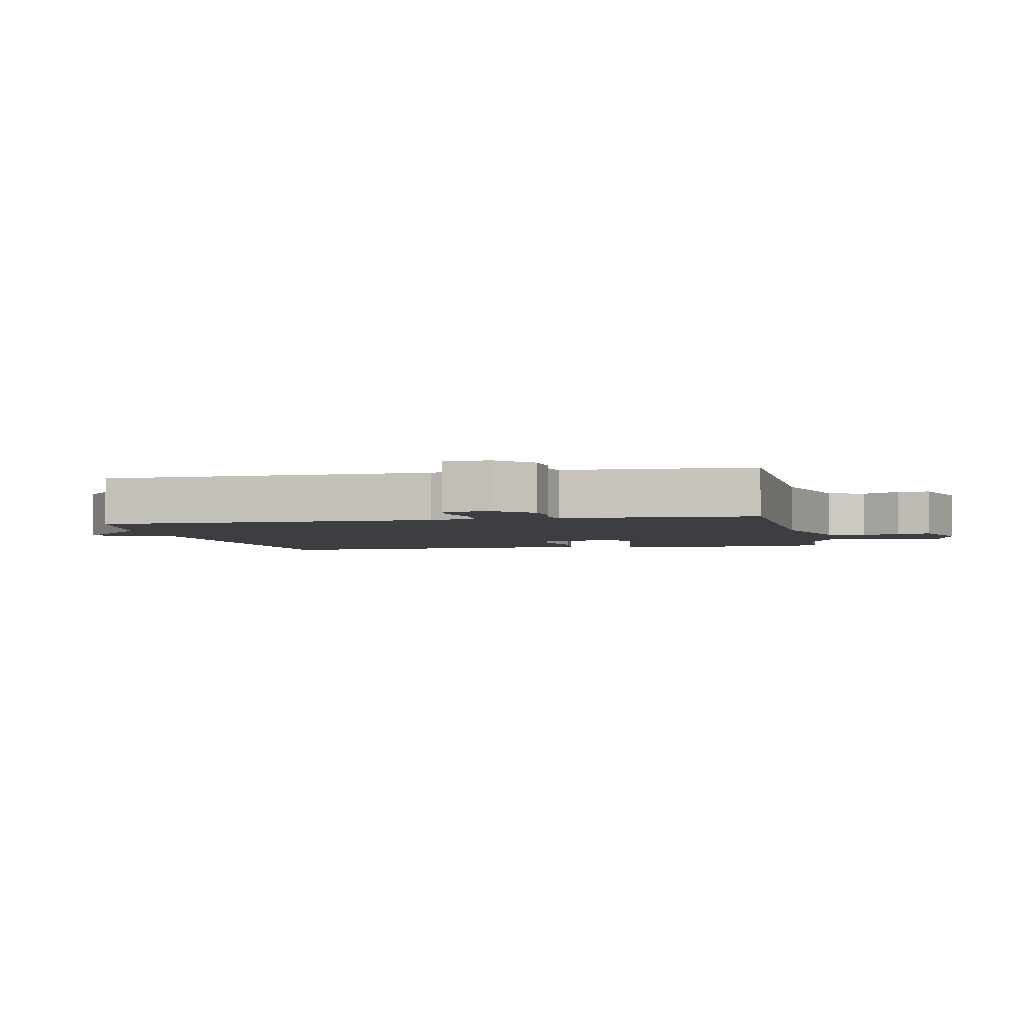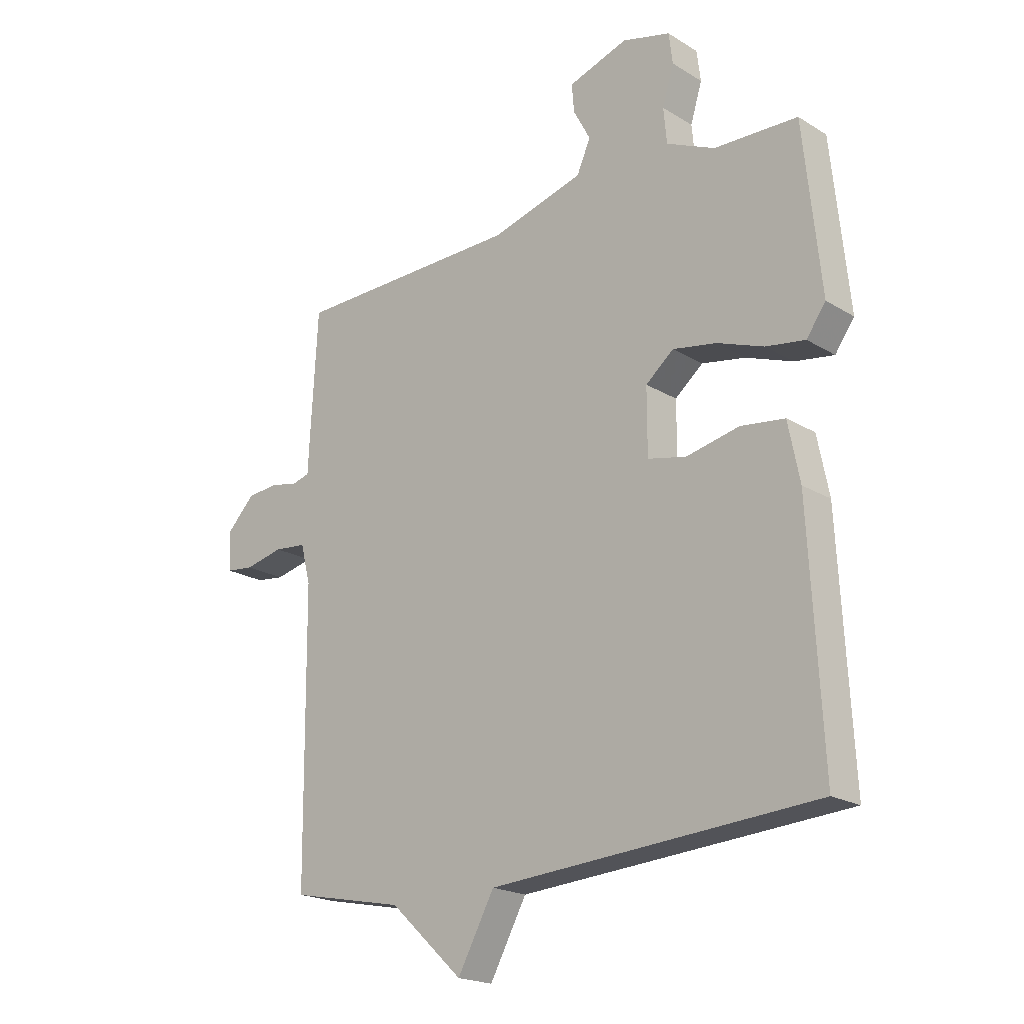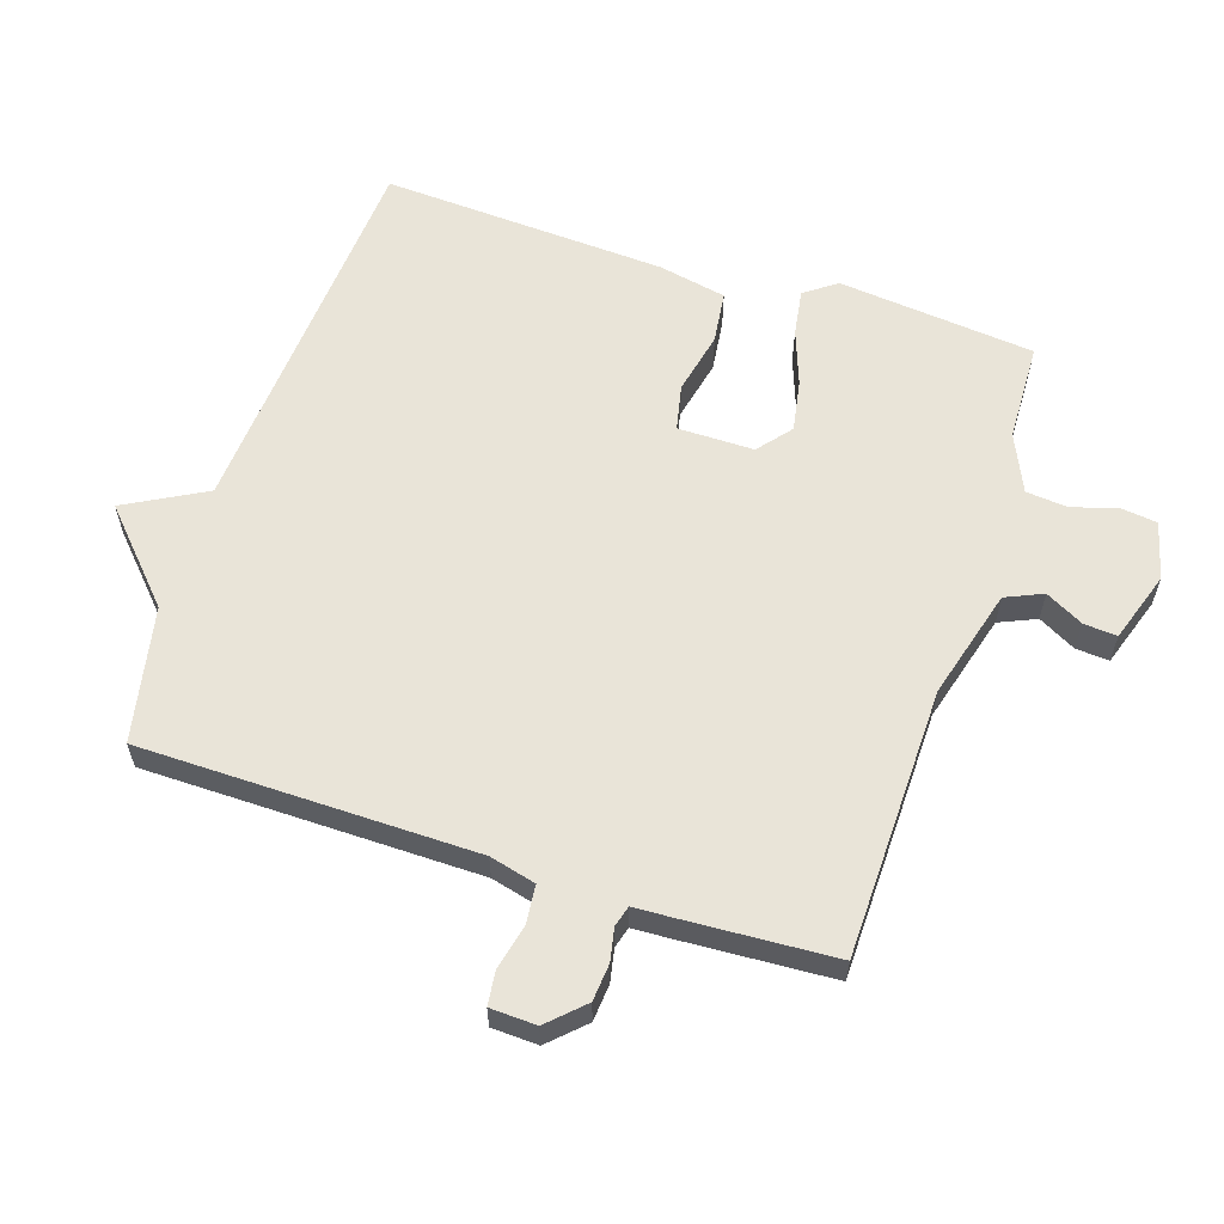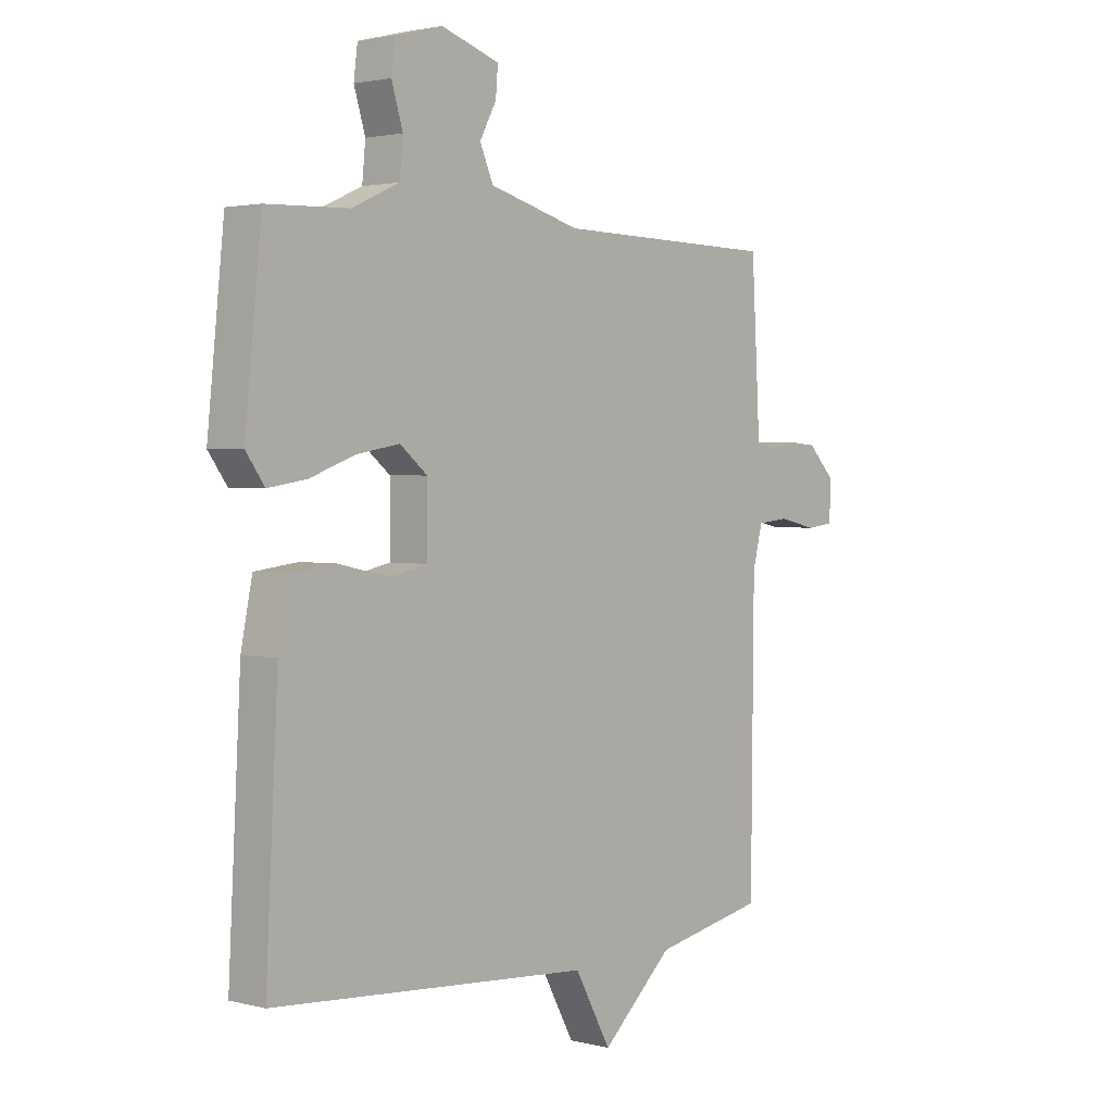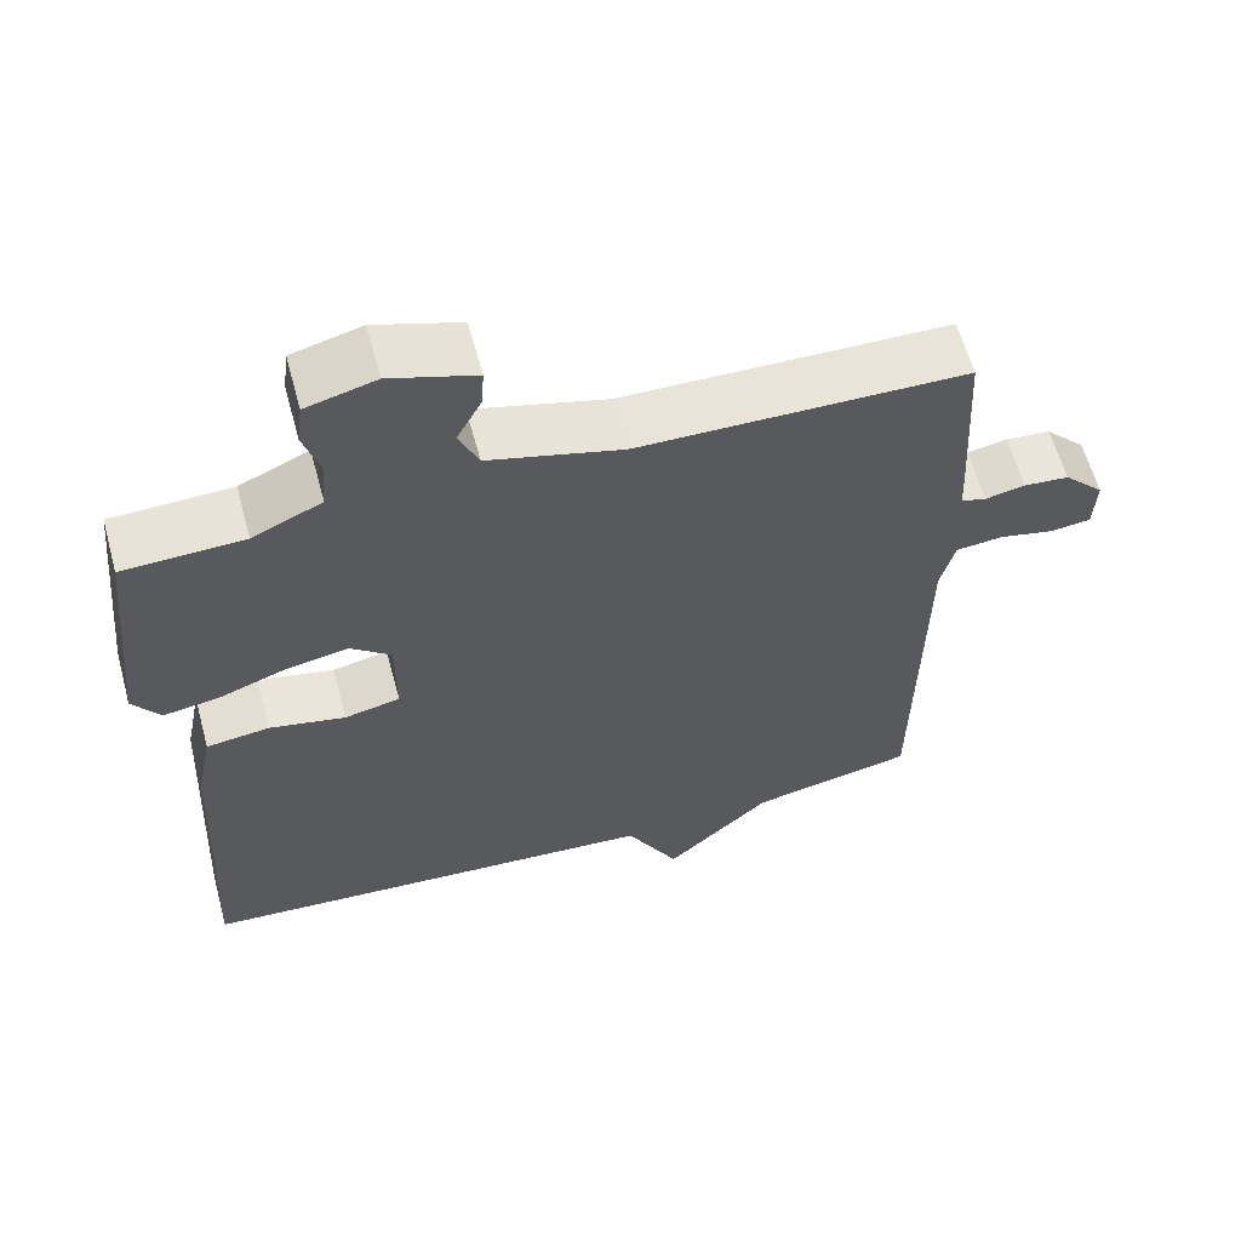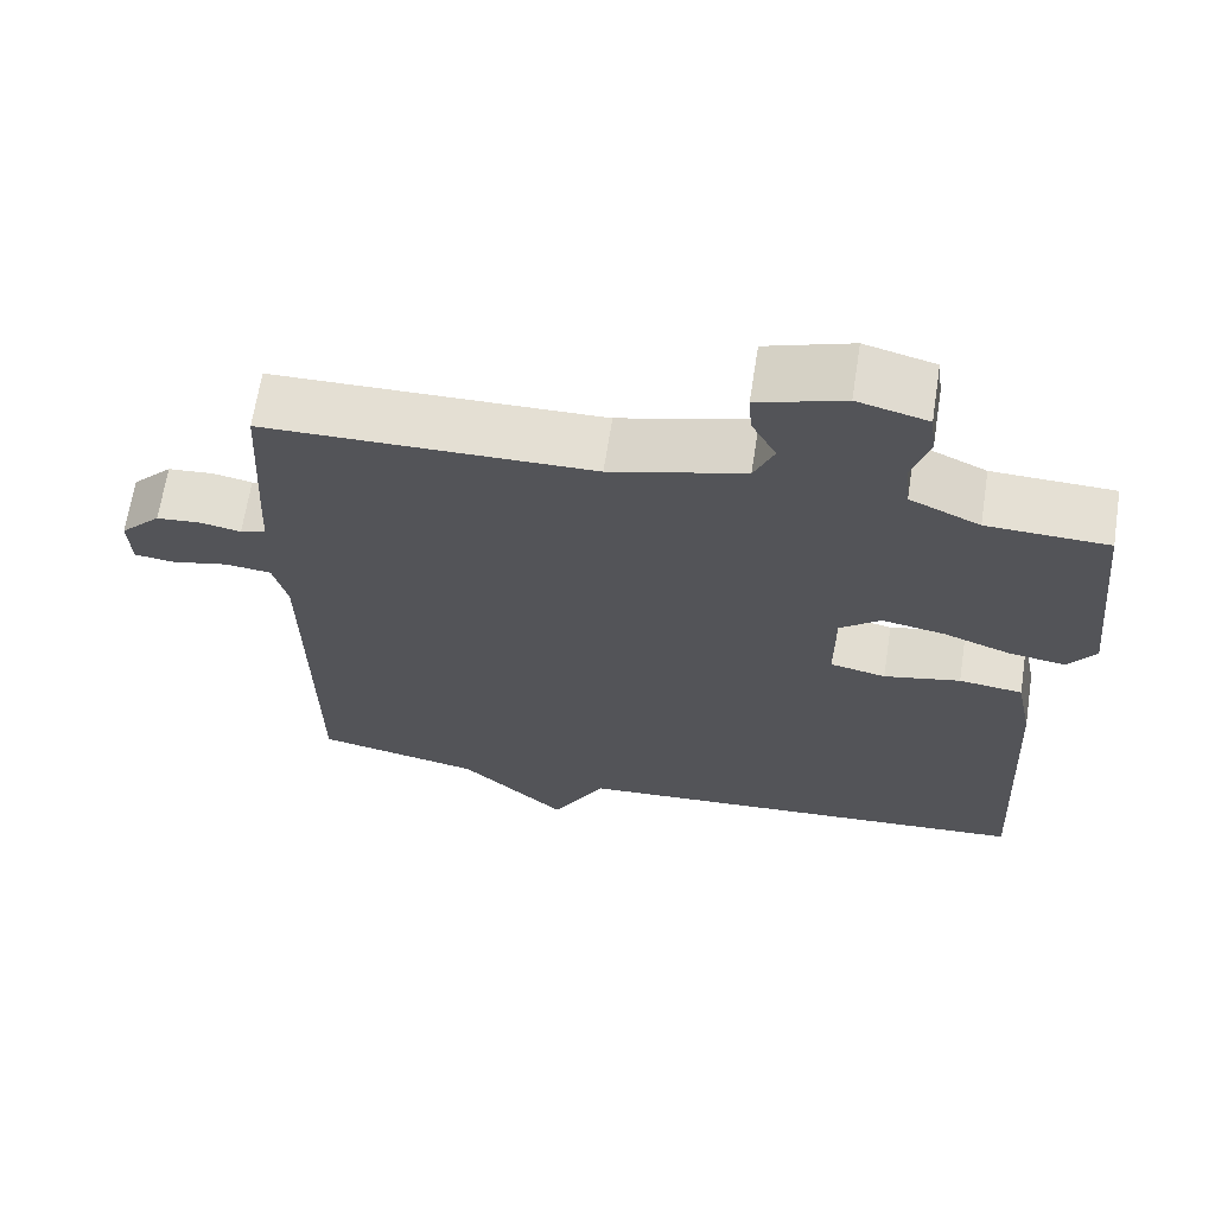
<metadata>
{"format":"obj","ext":"obj","renderer":"f3d","projection":"perspective","resolution":1024,"background":"white","views":[{"elev":-3.3,"azim":-77.7,"up":"+Y"},{"elev":-20.1,"azim":42.0,"up":"+Z"},{"elev":60.1,"azim":-71.9,"up":"+Y"},{"elev":2.3,"azim":131.5,"up":"+Z"},{"elev":61.2,"azim":164.7,"up":"+Z"},{"elev":66.1,"azim":8.8,"up":"+Z"}]}
</metadata>
<code>
v 0.5 0.07 -0.5
v -0.093 0.07 -0.542
v -0.16 0.07 -0.665
v -0.293 0.07 -0.542
v -0.5 0.07 -0.5
v -0.505 0.07 0.014
v -0.523 0.07 0.085
v -0.582 0.07 0.091
v -0.652 0.07 0.075
v -0.703 0.07 0.081
v -0.706 0.07 0.152
v -0.655 0.07 0.205
v -0.598 0.07 0.21
v -0.548 0.07 0.2
v -0.516 0.07 0.209
v -0.513 0.07 0.271
v -0.5 0.07 0.5
v -0.087 0.07 0.508
v 0.082 0.07 0.555
v 0.107 0.07 0.612
v 0.076 0.07 0.67
v 0.072 0.07 0.721
v 0.18 0.07 0.757
v 0.268 0.07 0.734
v 0.275 0.07 0.678
v 0.254 0.07 0.609
v 0.26 0.07 0.545
v 0.348 0.07 0.505
v 0.5 0.07 0.5
v 0.531 0.07 0.198
v 0.496 0.07 0.149
v 0.425 0.07 0.16
v 0.34 0.07 0.191
v 0.261 0.07 0.205
v 0.21 0.07 0.163
v 0.21 0.07 0.046
v 0.28 0.07 0.031
v 0.376 0.07 0.052
v 0.456 0.07 0.042
v 0.477 0.07 -0.063
v 0.5 0 -0.5
v -0.093 0 -0.542
v -0.16 0 -0.665
v -0.293 0 -0.542
v -0.5 0 -0.5
v -0.505 0 0.014
v -0.523 0 0.085
v -0.582 0 0.091
v -0.652 0 0.075
v -0.703 0 0.081
v -0.706 0 0.152
v -0.655 0 0.205
v -0.598 0 0.21
v -0.548 0 0.2
v -0.516 0 0.209
v -0.513 0 0.271
v -0.5 0 0.5
v -0.087 0 0.508
v 0.082 0 0.555
v 0.107 0 0.612
v 0.076 0 0.67
v 0.072 0 0.721
v 0.18 0 0.757
v 0.268 0 0.734
v 0.275 0 0.678
v 0.254 0 0.609
v 0.26 0 0.545
v 0.348 0 0.505
v 0.5 0 0.5
v 0.531 0 0.198
v 0.496 0 0.149
v 0.425 0 0.16
v 0.34 0 0.191
v 0.261 0 0.205
v 0.21 0 0.163
v 0.21 0 0.046
v 0.28 0 0.031
v 0.376 0 0.052
v 0.456 0 0.042
v 0.477 0 -0.063
f 40 1 2
f 39 40 2
f 38 39 2
f 37 38 2
f 36 37 2
f 2 3 4
f 36 2 4
f 35 36 4
f 31 32 33
f 30 31 33
f 29 30 33
f 28 29 33
f 27 28 33 34
f 26 27 34 35
f 24 25 26
f 23 24 26
f 22 23 26
f 21 22 26
f 20 21 26
f 26 35 4
f 20 26 4
f 19 20 4
f 15 16 17 18
f 12 13 14
f 11 12 14
f 10 11 14
f 9 10 14
f 8 9 14
f 7 8 14 15
f 18 19 4
f 15 18 4
f 7 15 4
f 6 7 4
f 4 5 6
f 42 41 80
f 42 80 79
f 42 79 78
f 42 78 77
f 42 77 76
f 44 43 42
f 44 42 76
f 44 76 75
f 73 72 71
f 73 71 70
f 73 70 69
f 73 69 68
f 74 73 68 67
f 75 74 67 66
f 66 65 64
f 66 64 63
f 66 63 62
f 66 62 61
f 66 61 60
f 44 75 66
f 44 66 60
f 44 60 59
f 58 57 56 55
f 54 53 52
f 54 52 51
f 54 51 50
f 54 50 49
f 54 49 48
f 55 54 48 47
f 44 59 58
f 44 58 55
f 44 55 47
f 44 47 46
f 46 45 44
f 1 41 42 2
f 2 42 43 3
f 3 43 44 4
f 4 44 45 5
f 5 45 46 6
f 6 46 47 7
f 7 47 48 8
f 8 48 49 9
f 9 49 50 10
f 10 50 51 11
f 11 51 52 12
f 12 52 53 13
f 13 53 54 14
f 14 54 55 15
f 15 55 56 16
f 16 56 57 17
f 17 57 58 18
f 18 58 59 19
f 19 59 60 20
f 20 60 61 21
f 21 61 62 22
f 22 62 63 23
f 23 63 64 24
f 24 64 65 25
f 25 65 66 26
f 26 66 67 27
f 27 67 68 28
f 28 68 69 29
f 29 69 70 30
f 30 70 71 31
f 31 71 72 32
f 32 72 73 33
f 33 73 74 34
f 34 74 75 35
f 35 75 76 36
f 36 76 77 37
f 37 77 78 38
f 38 78 79 39
f 39 79 80 40
f 40 80 41 1

</code>
